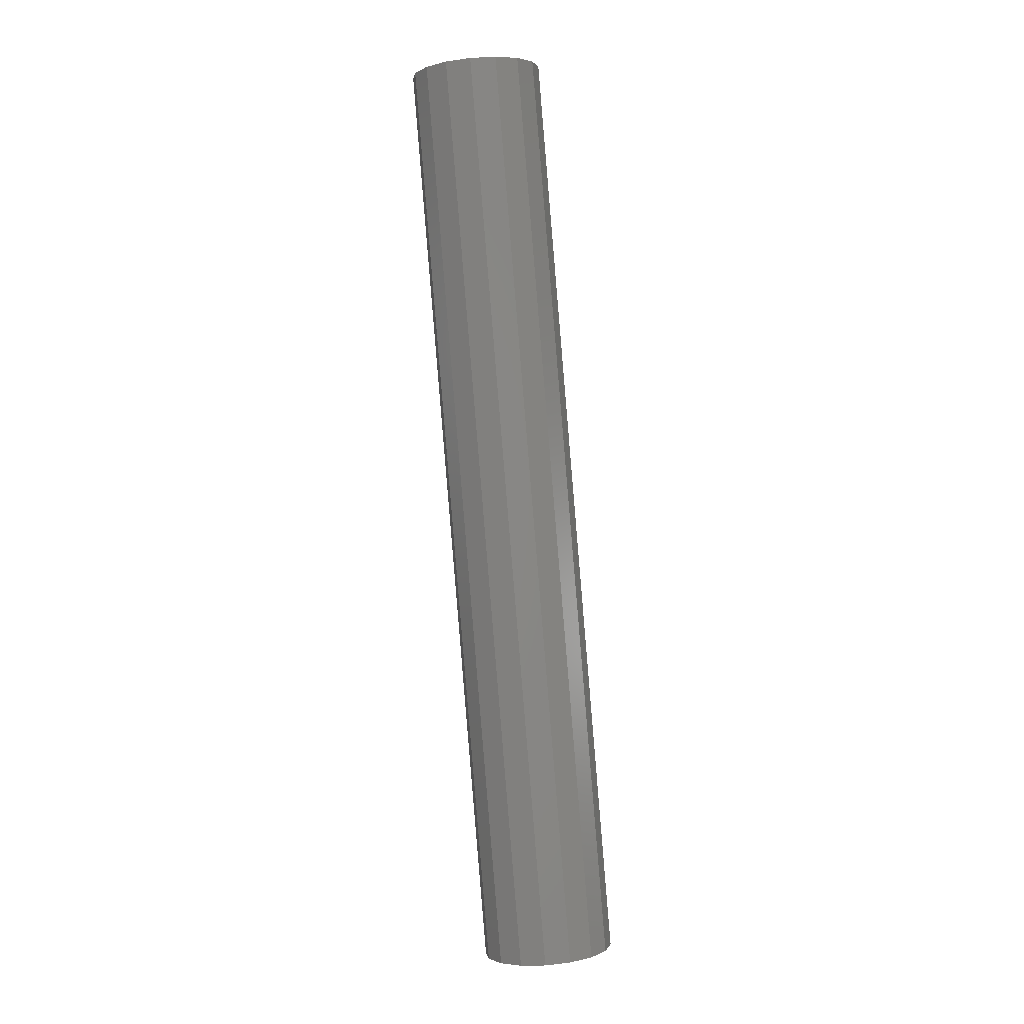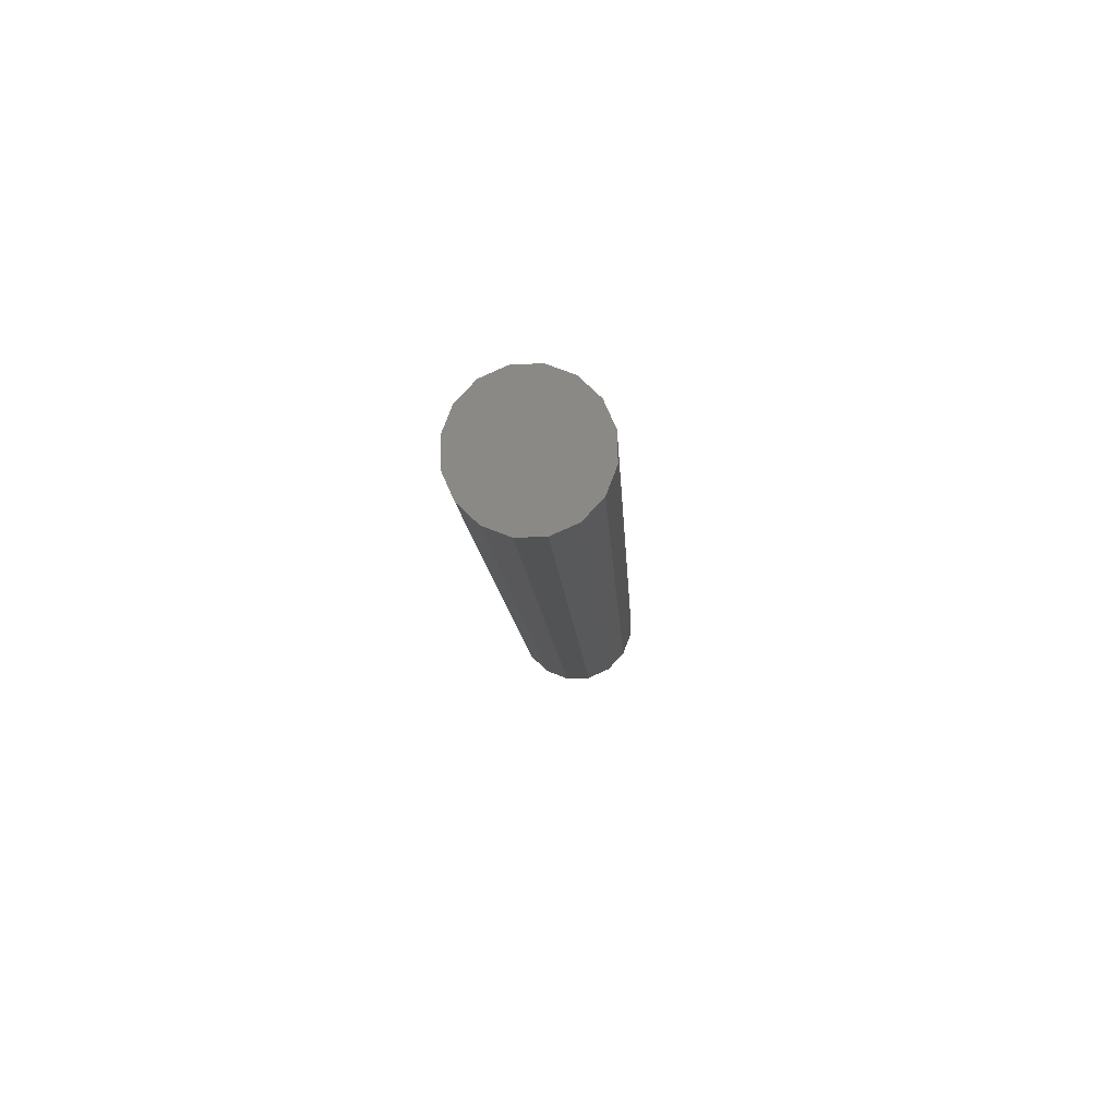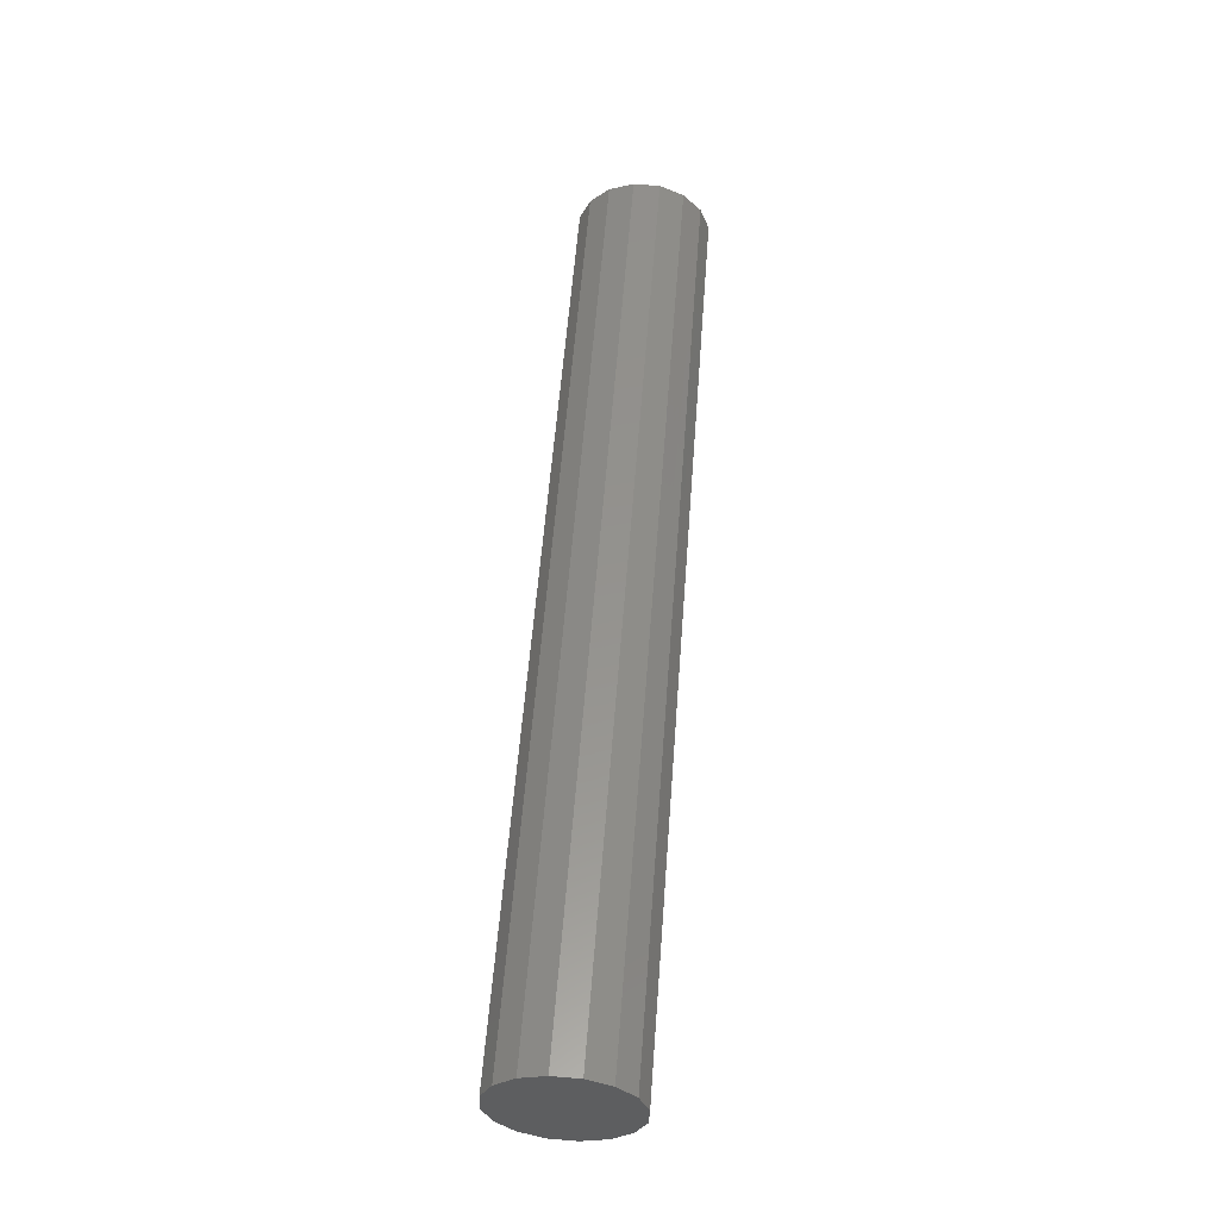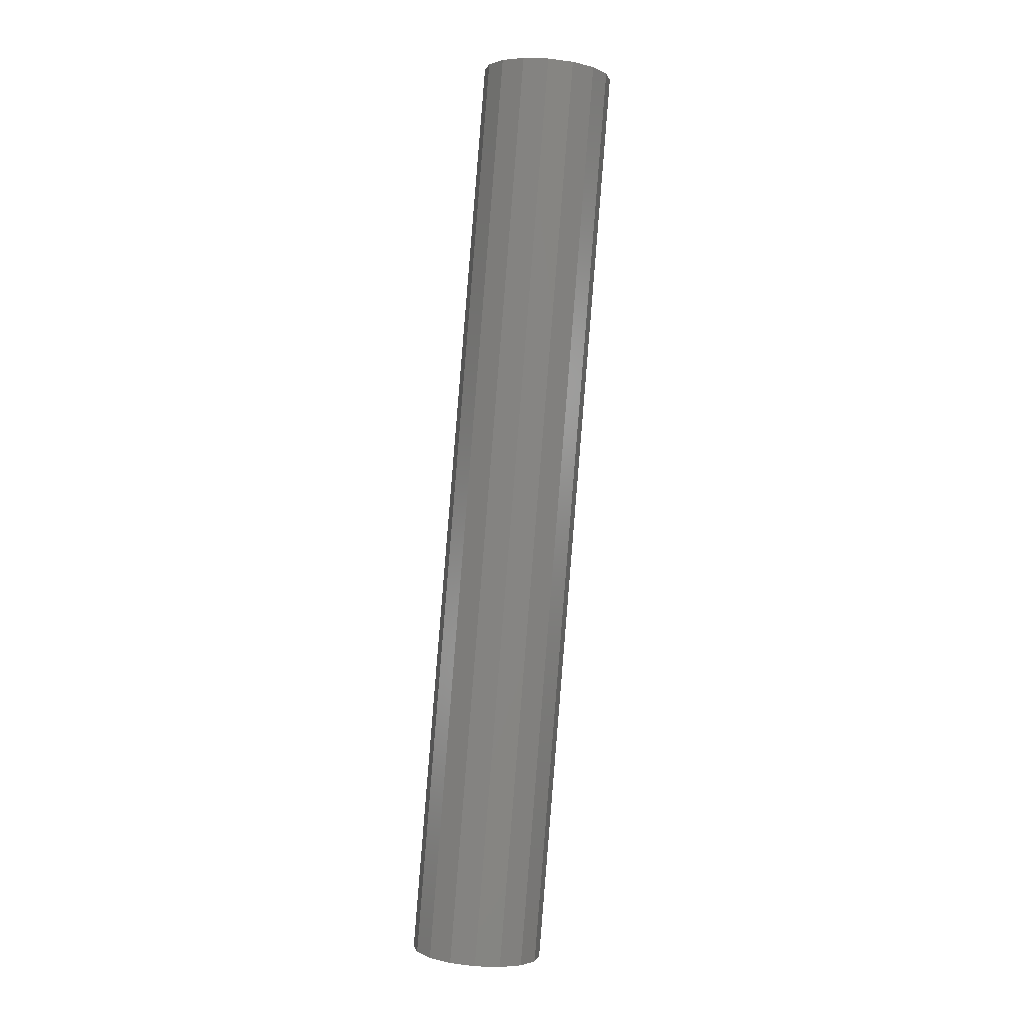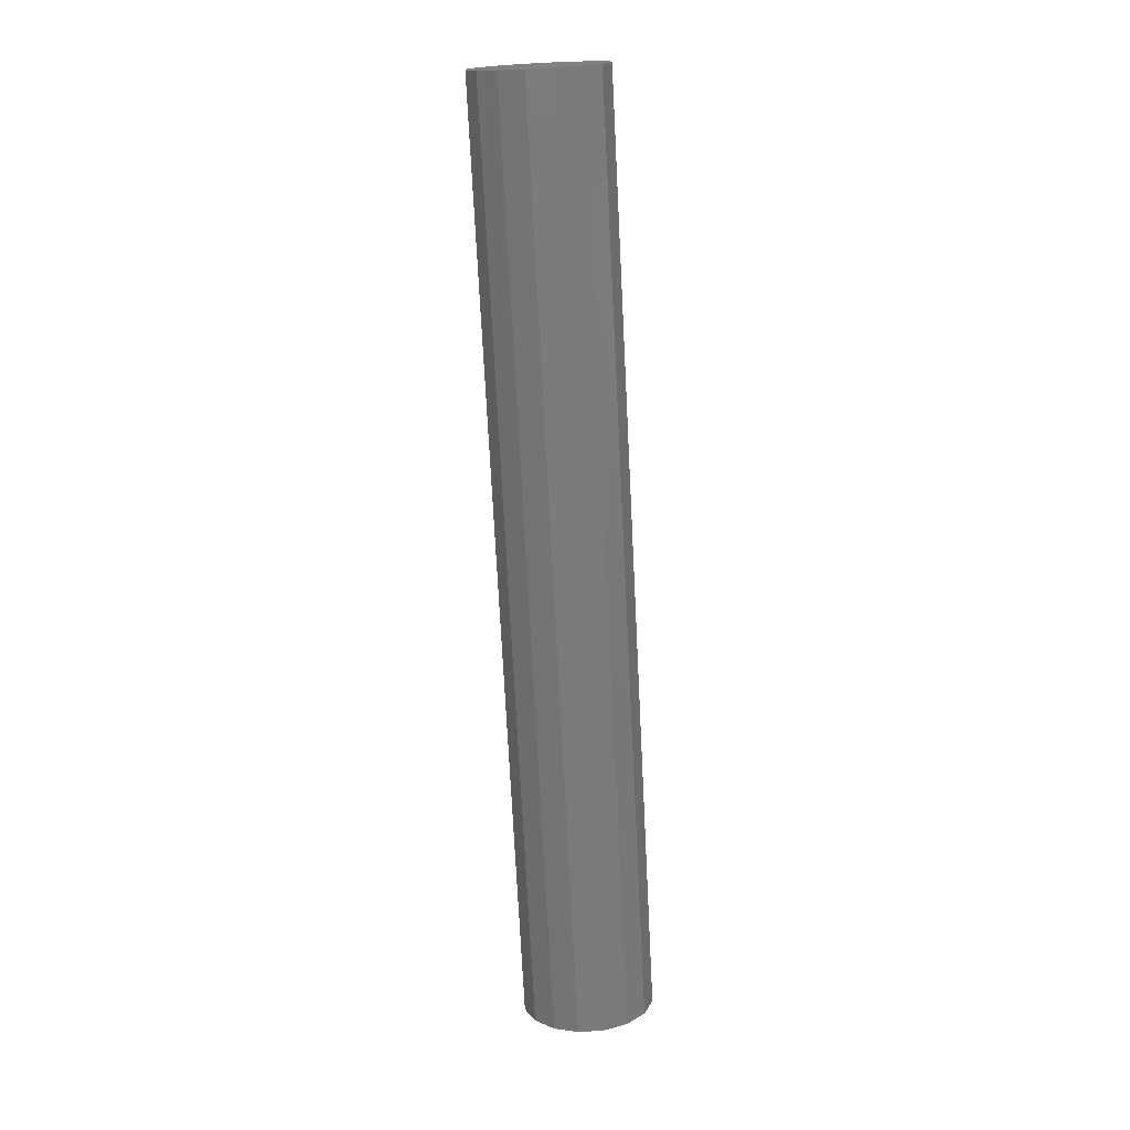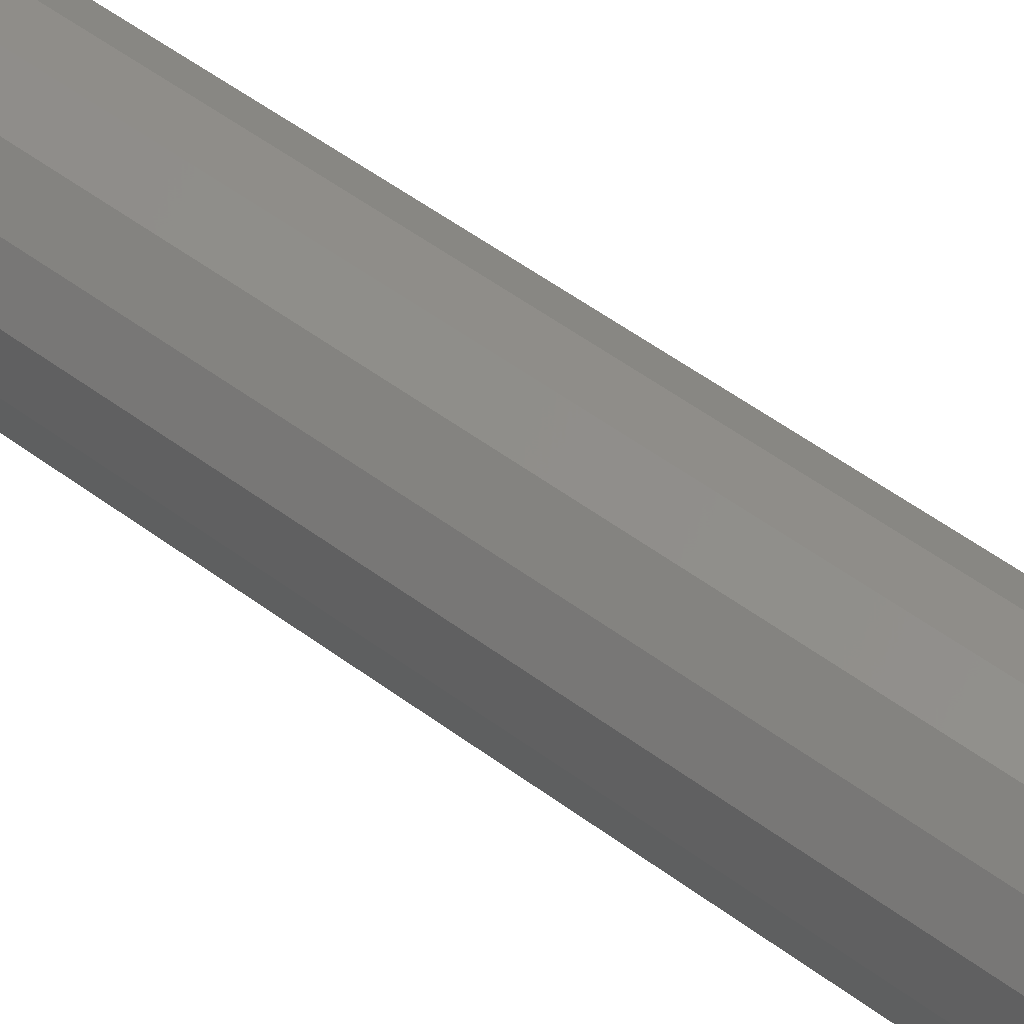
<metadata>
{"format":"stl","ext":"stl","renderer":"f3d","projection":"perspective","resolution":1024,"background":"white","views":[{"elev":-0.9,"azim":161.2,"up":"+Z"},{"elev":75.9,"azim":122.5,"up":"+Z"},{"elev":-37.0,"azim":31.6,"up":"+Z"},{"elev":1.4,"azim":-22.1,"up":"+Z"},{"elev":20.5,"azim":-125.9,"up":"+Z"},{"elev":49.0,"azim":-44.8,"up":"+Y"}]}
</metadata>
<code>
# stl→obj: 32 verts, 60 faces
v 146.4 0 468.4
v 139.9 1.913 398.7
v 146 1.913 468.5
v 140.3 0 398.7
v 138.8 3.536 398.8
v 144.9 3.536 468.6
v 137.2 4.619 399
v 143.3 4.619 468.7
v 135.3 5 399.1
v 141.4 5 468.9
v 133.4 4.619 399.3
v 139.5 4.619 469
v 131.7 3.536 399.4
v 137.8 3.536 469.2
v 130.7 1.913 399.5
v 136.8 1.913 469.3
v 130.3 0 399.6
v 136.4 0 469.3
v 136.8 -1.913 469.3
v 130.7 -1.913 399.5
v 137.8 -3.536 469.2
v 131.7 -3.536 399.4
v 139.5 -4.619 469
v 133.4 -4.619 399.3
v 141.4 -5 468.9
v 135.3 -5 399.1
v 143.3 -4.619 468.7
v 137.2 -4.619 399
v 144.9 -3.536 468.6
v 138.8 -3.536 398.8
v 146 -1.913 468.5
v 139.9 -1.913 398.7
f 1 2 3
f 2 1 4
f 3 5 6
f 5 3 2
f 6 7 8
f 7 6 5
f 8 9 10
f 9 8 7
f 10 11 12
f 11 10 9
f 12 13 14
f 13 12 11
f 15 14 13
f 14 15 16
f 17 16 15
f 16 17 18
f 19 17 20
f 17 19 18
f 21 20 22
f 20 21 19
f 22 23 21
f 23 22 24
f 24 25 23
f 25 24 26
f 26 27 25
f 27 26 28
f 28 29 27
f 29 28 30
f 30 31 29
f 31 30 32
f 32 1 31
f 1 32 4
f 32 2 4
f 30 2 32
f 30 5 2
f 28 5 30
f 28 7 5
f 26 7 28
f 26 9 7
f 24 9 26
f 24 11 9
f 22 11 24
f 22 13 11
f 20 13 22
f 20 15 13
f 15 20 17
f 3 31 1
f 6 31 3
f 6 29 31
f 8 29 6
f 8 27 29
f 10 27 8
f 10 25 27
f 12 25 10
f 12 23 25
f 14 23 12
f 14 21 23
f 16 21 14
f 16 19 21
f 19 16 18

</code>
